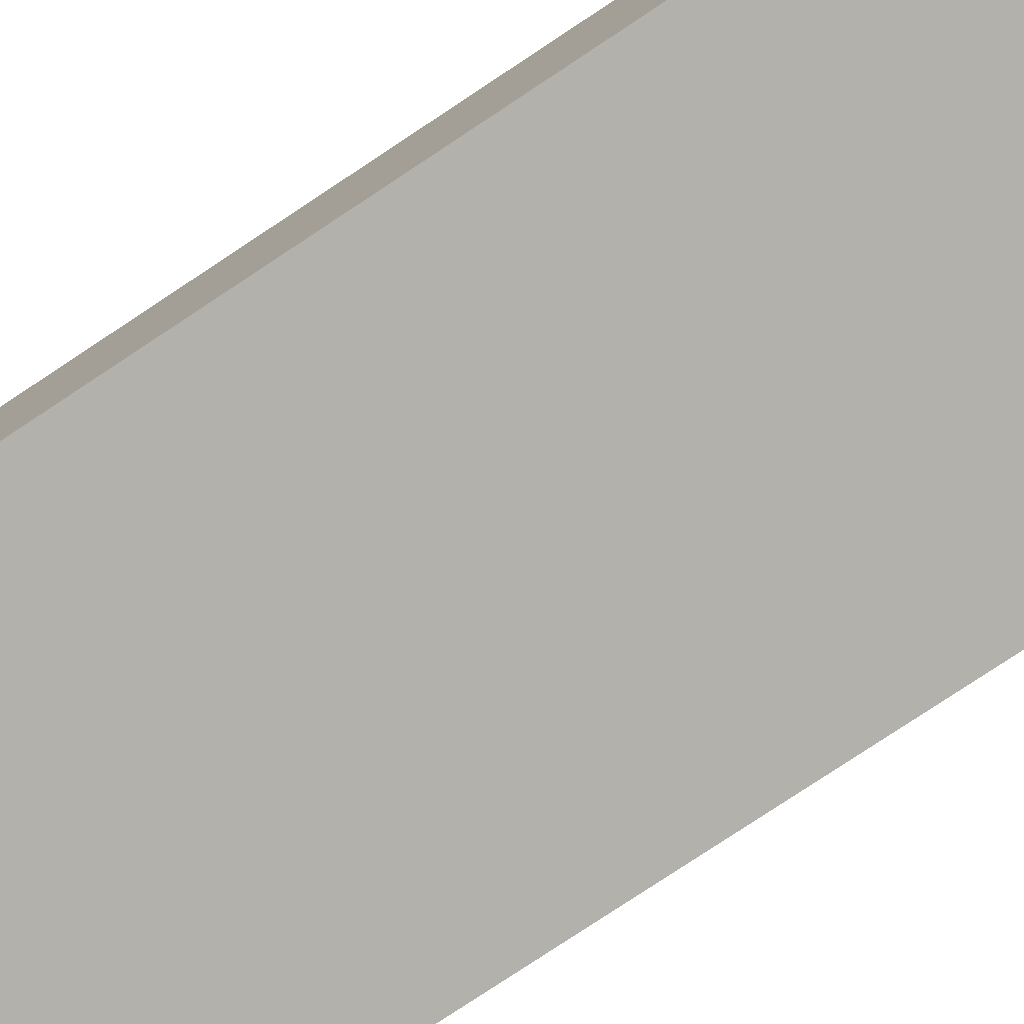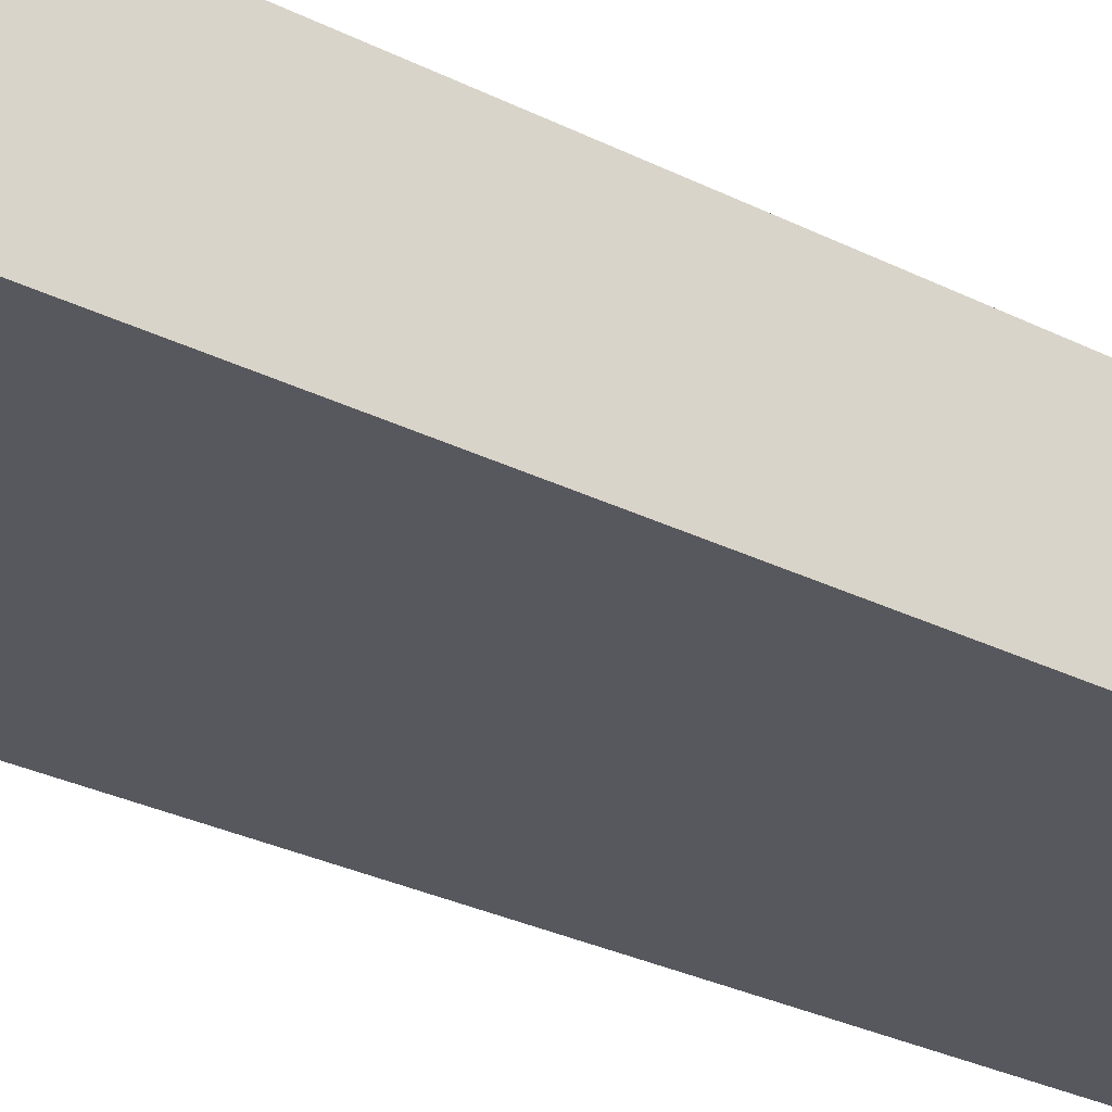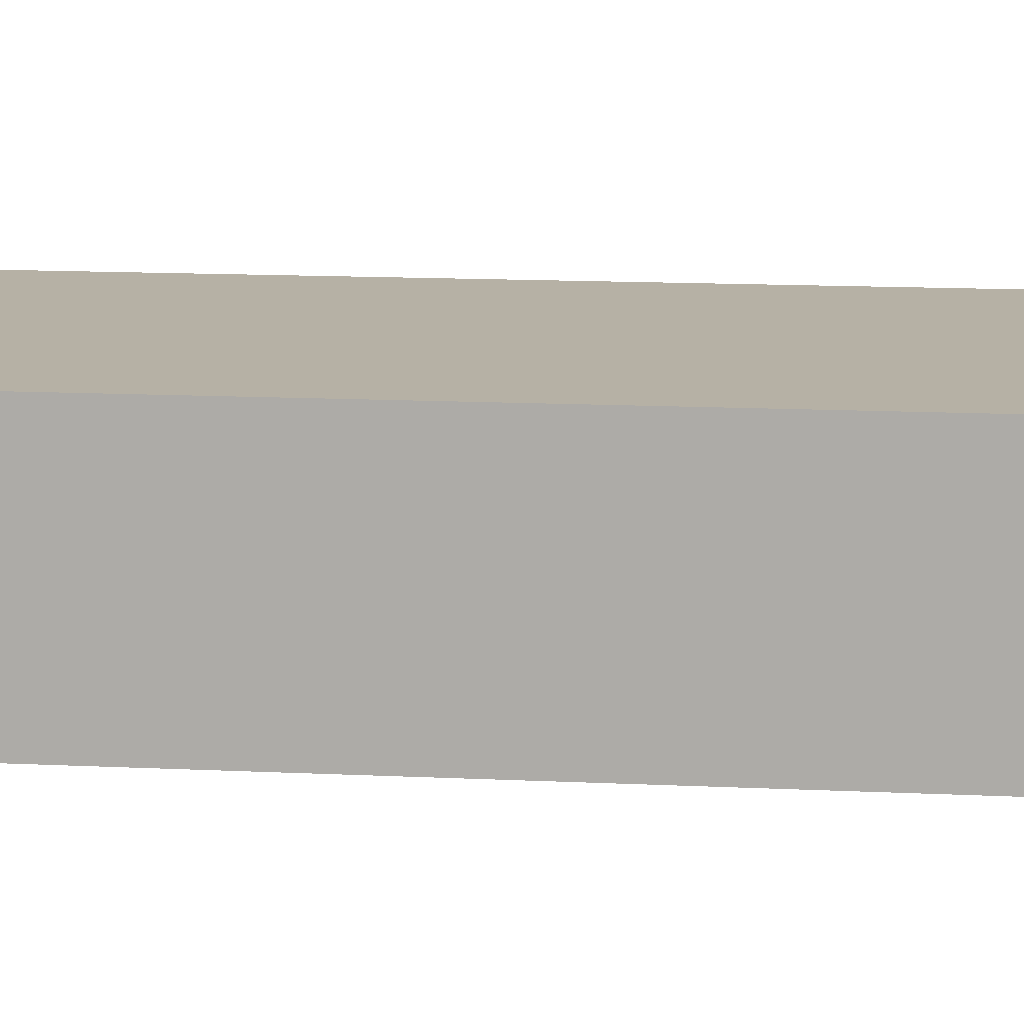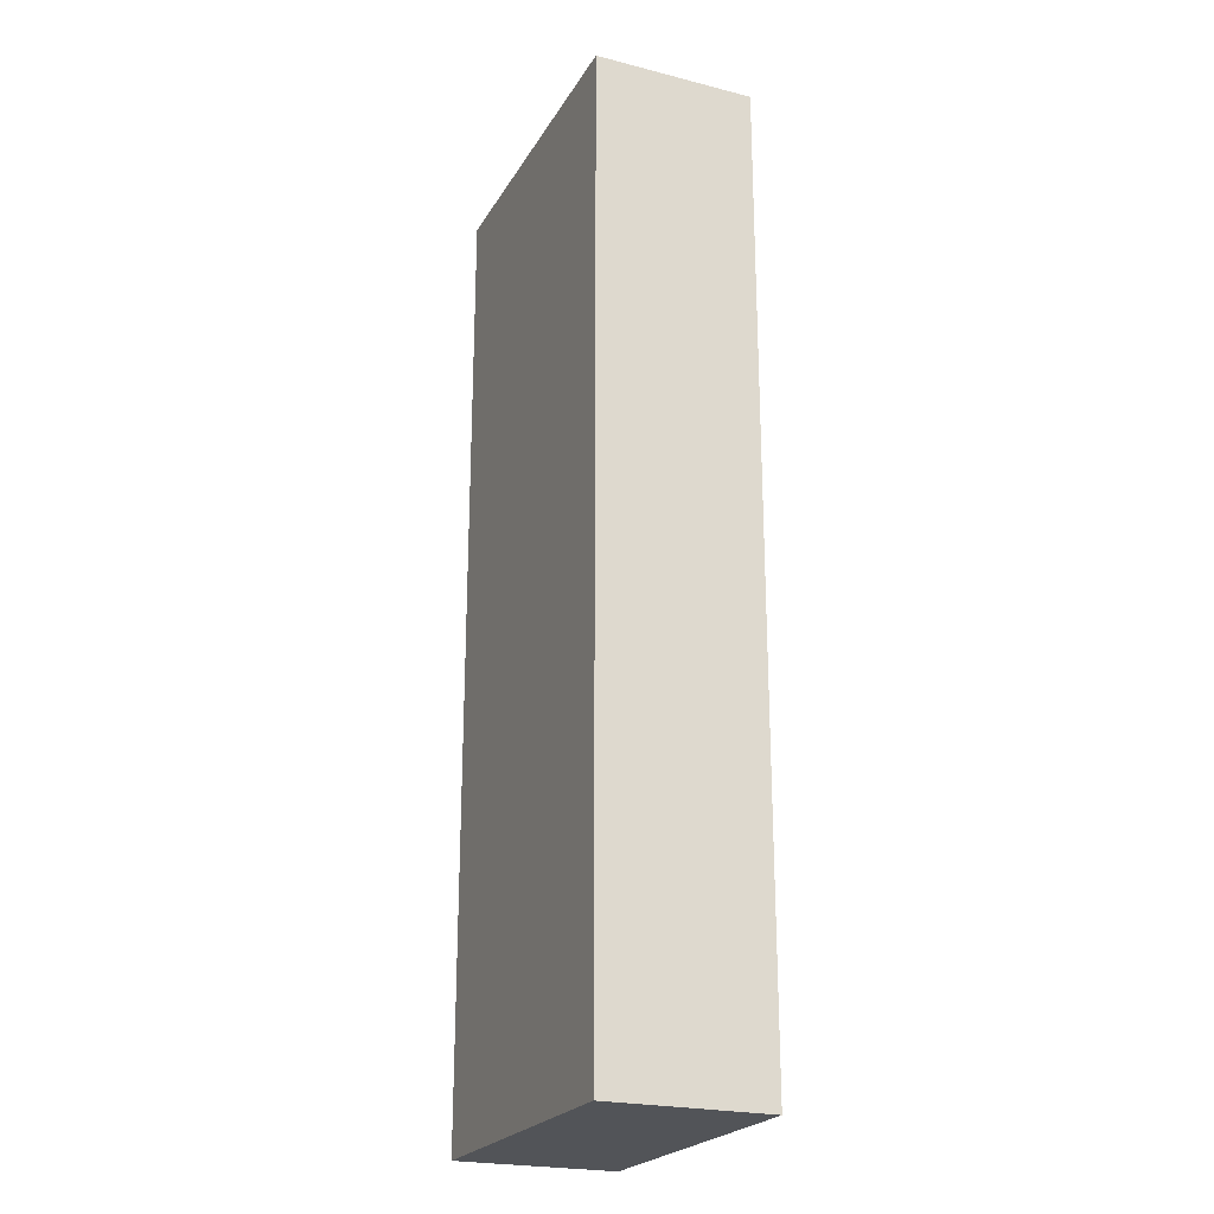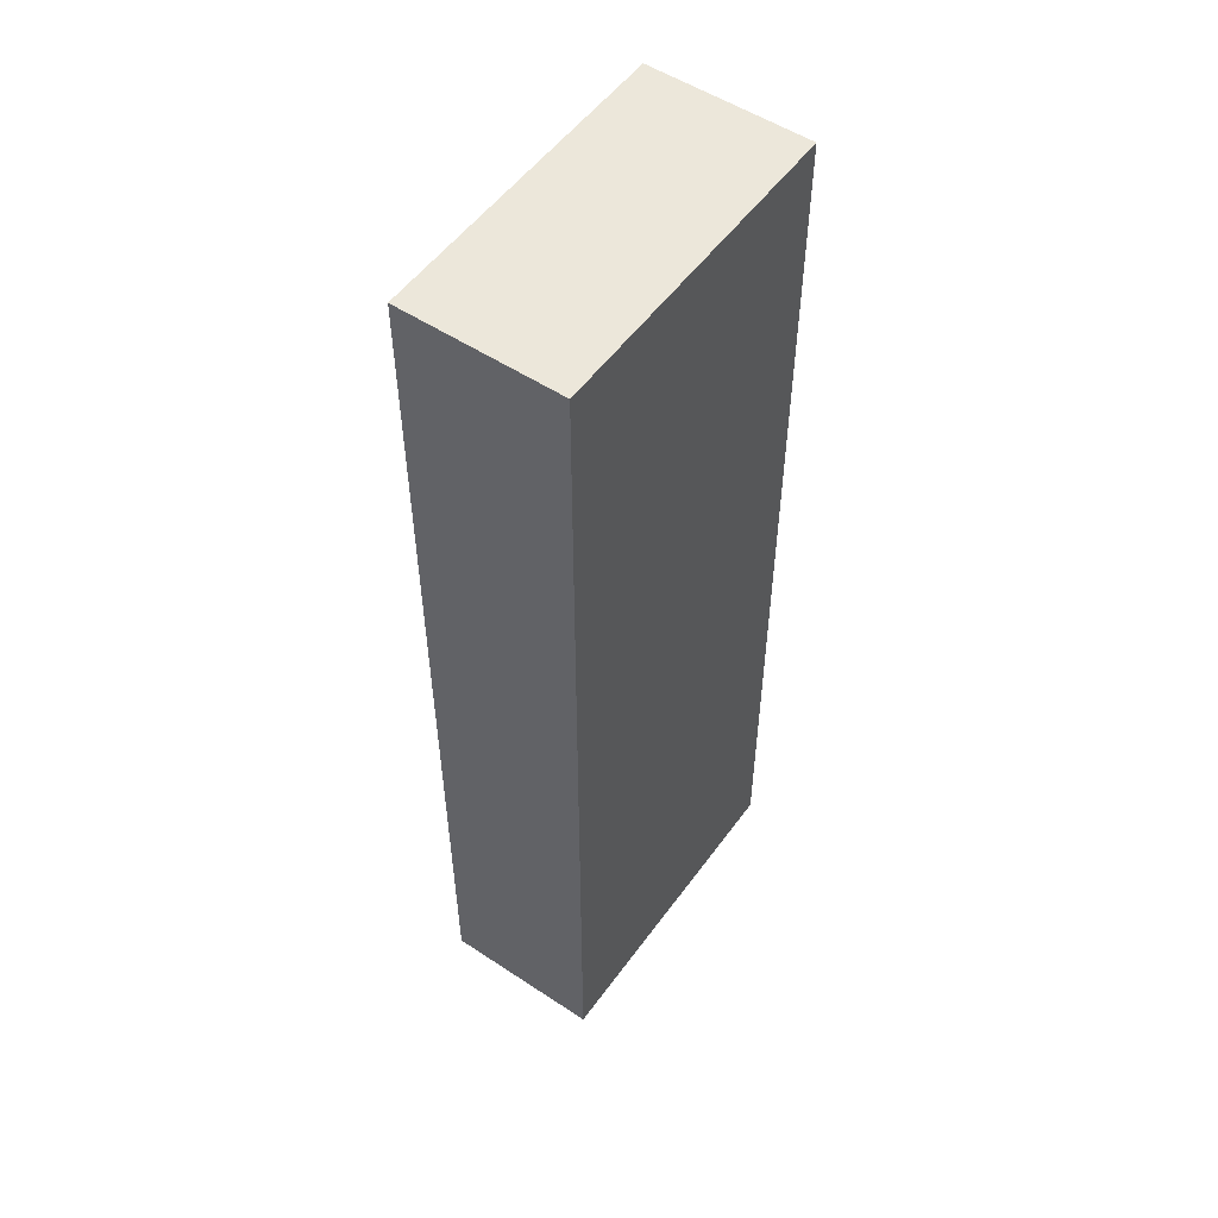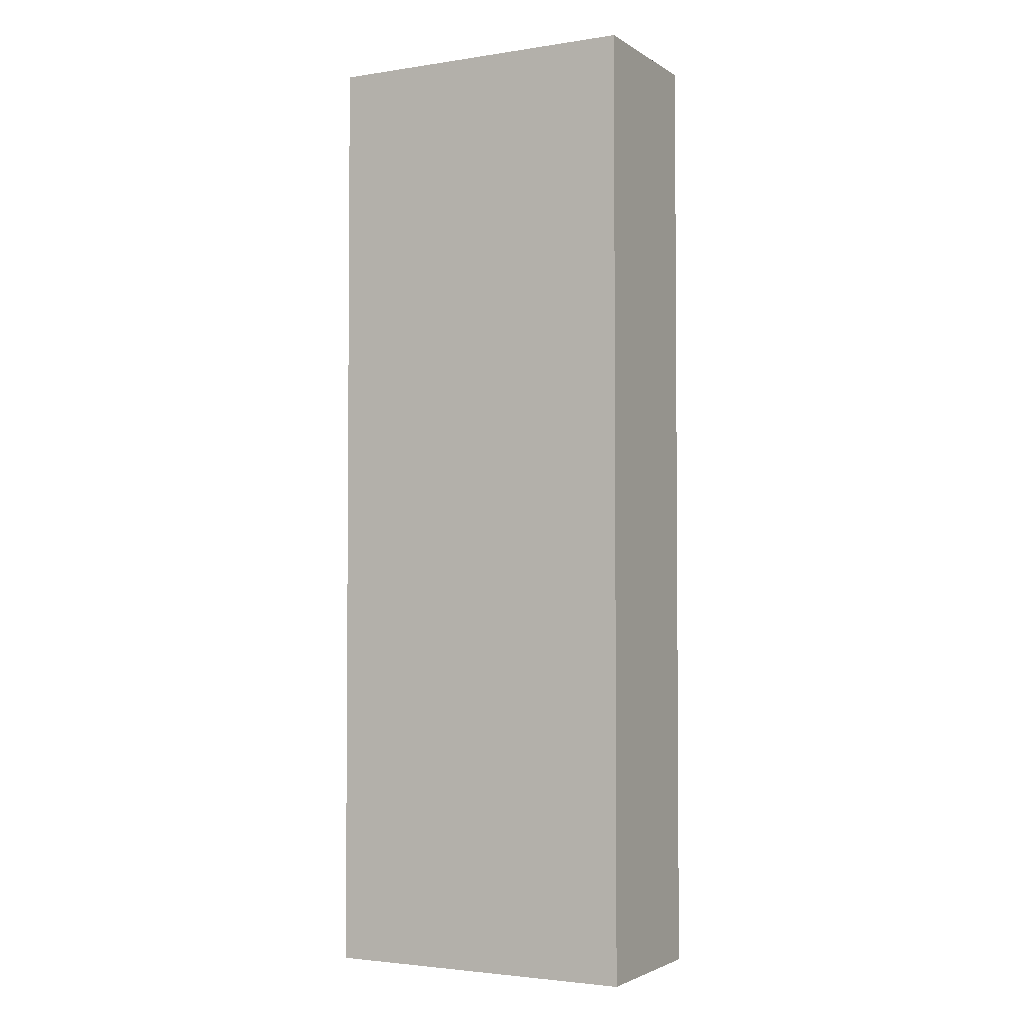
<metadata>
{"format":"obj","ext":"obj","renderer":"f3d","projection":"perspective","resolution":1024,"background":"white","views":[{"elev":-79.0,"azim":-56.5,"up":"+Y"},{"elev":-28.9,"azim":53.1,"up":"+Y"},{"elev":12.0,"azim":97.0,"up":"+Y"},{"elev":-23.0,"azim":66.7,"up":"+Z"},{"elev":53.4,"azim":-54.8,"up":"+Z"},{"elev":-2.9,"azim":27.9,"up":"+Z"}]}
</metadata>
<code>
o Plate2_1x3_Cube.274
v -0.5 -0.25 0.5
v -0.5 0.25 0.5
v -0.5 -0.25 -0.5
v -0.5 0.25 -0.5
v 0.5 -0.25 0.5
v 0.5 0.25 0.5
v 0.5 -0.25 -0.5
v 0.5 0.25 -0.5
v -0.5 -0.25 -0.5
v -0.5 0.25 -0.5
v -0.5 -0.25 -1.5
v -0.5 0.25 -1.5
v 0.5 -0.25 -0.5
v 0.5 0.25 -0.5
v 0.5 -0.25 -1.5
v 0.5 0.25 -1.5
v -0.5 -0.25 -1.5
v -0.5 0.25 -1.5
v -0.5 -0.25 -2.5
v -0.5 0.25 -2.5
v 0.5 -0.25 -1.5
v 0.5 0.25 -1.5
v 0.5 -0.25 -2.5
v 0.5 0.25 -2.5
f 1 2 4 3
f 7 8 6 5
f 5 6 2 1
f 3 7 5 1
f 8 4 2 6
f 9 10 12 11
f 15 16 14 13
f 11 15 13 9
f 16 12 10 14
f 17 18 20 19
f 19 20 24 23
f 23 24 22 21
f 19 23 21 17
f 24 20 18 22

</code>
